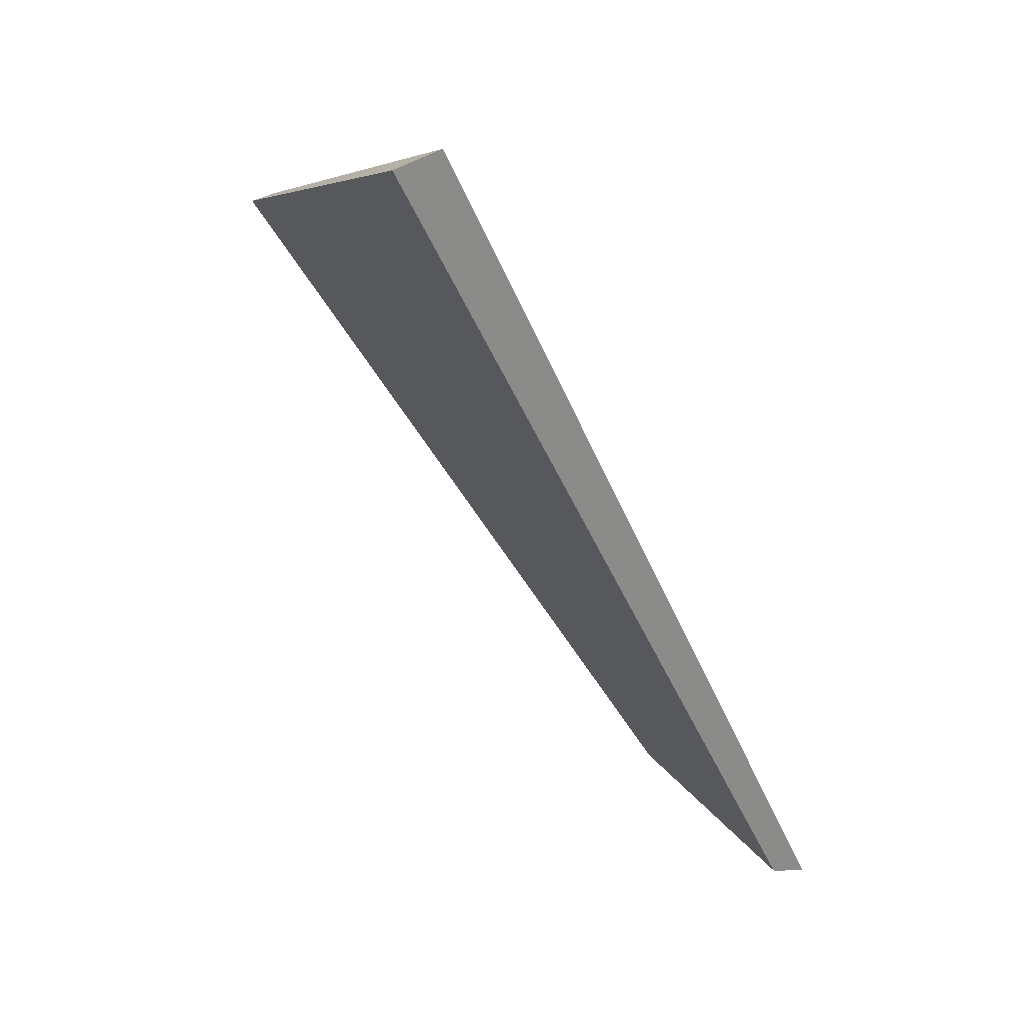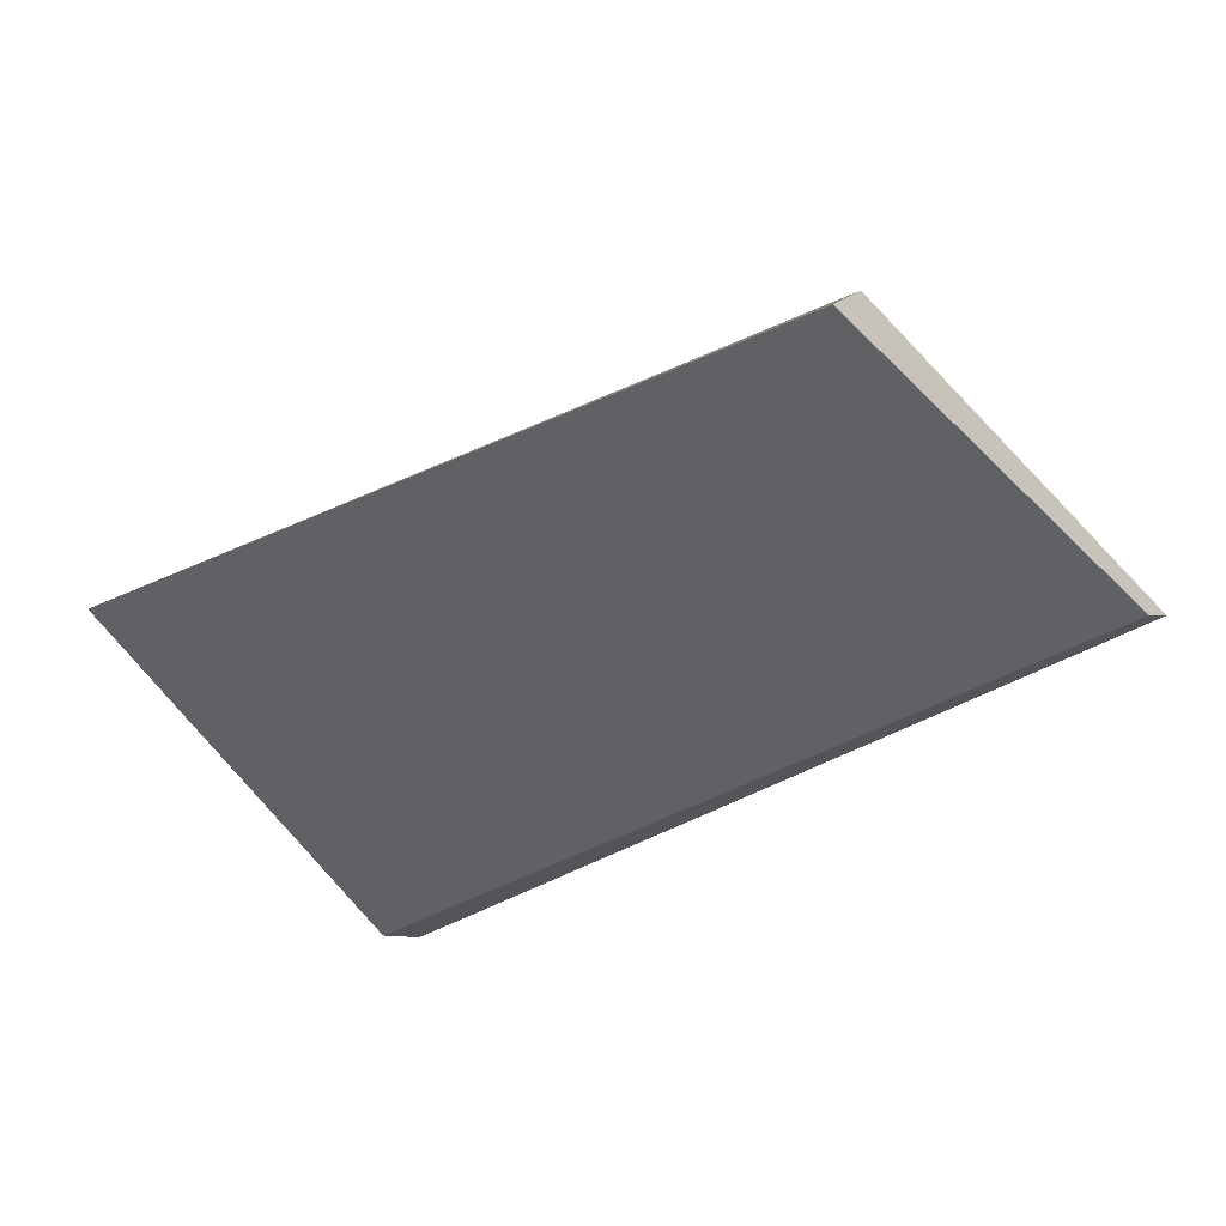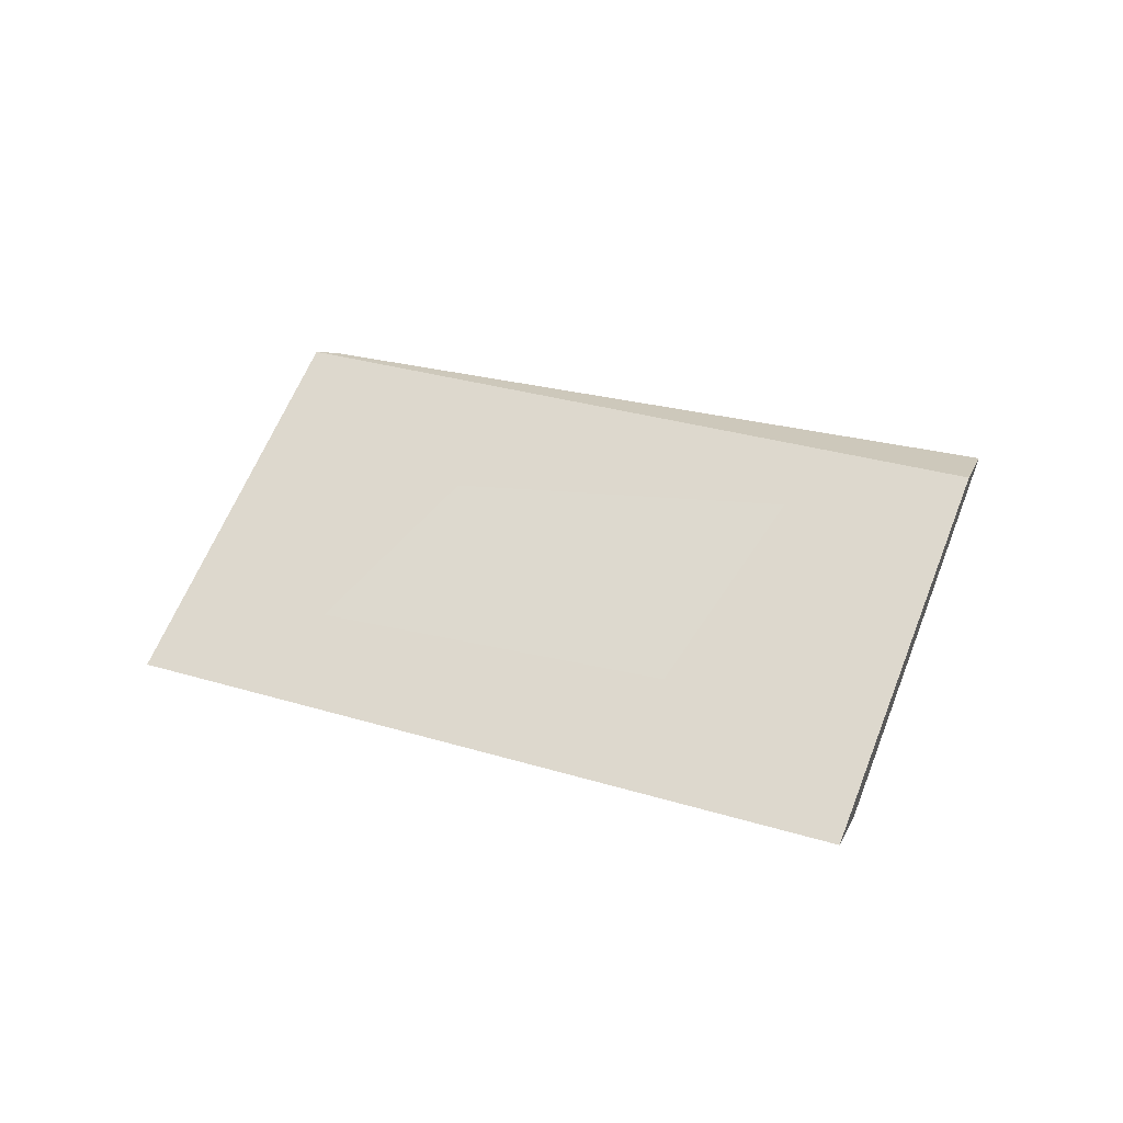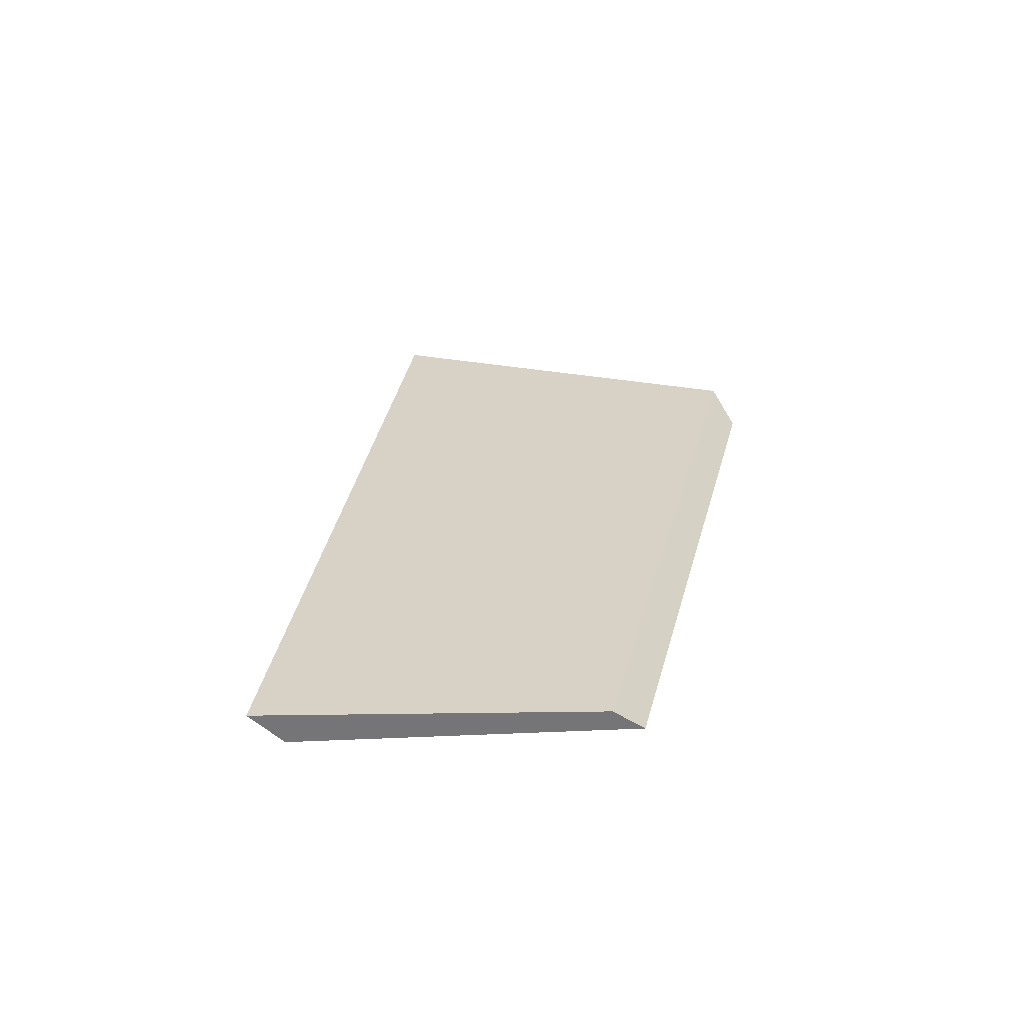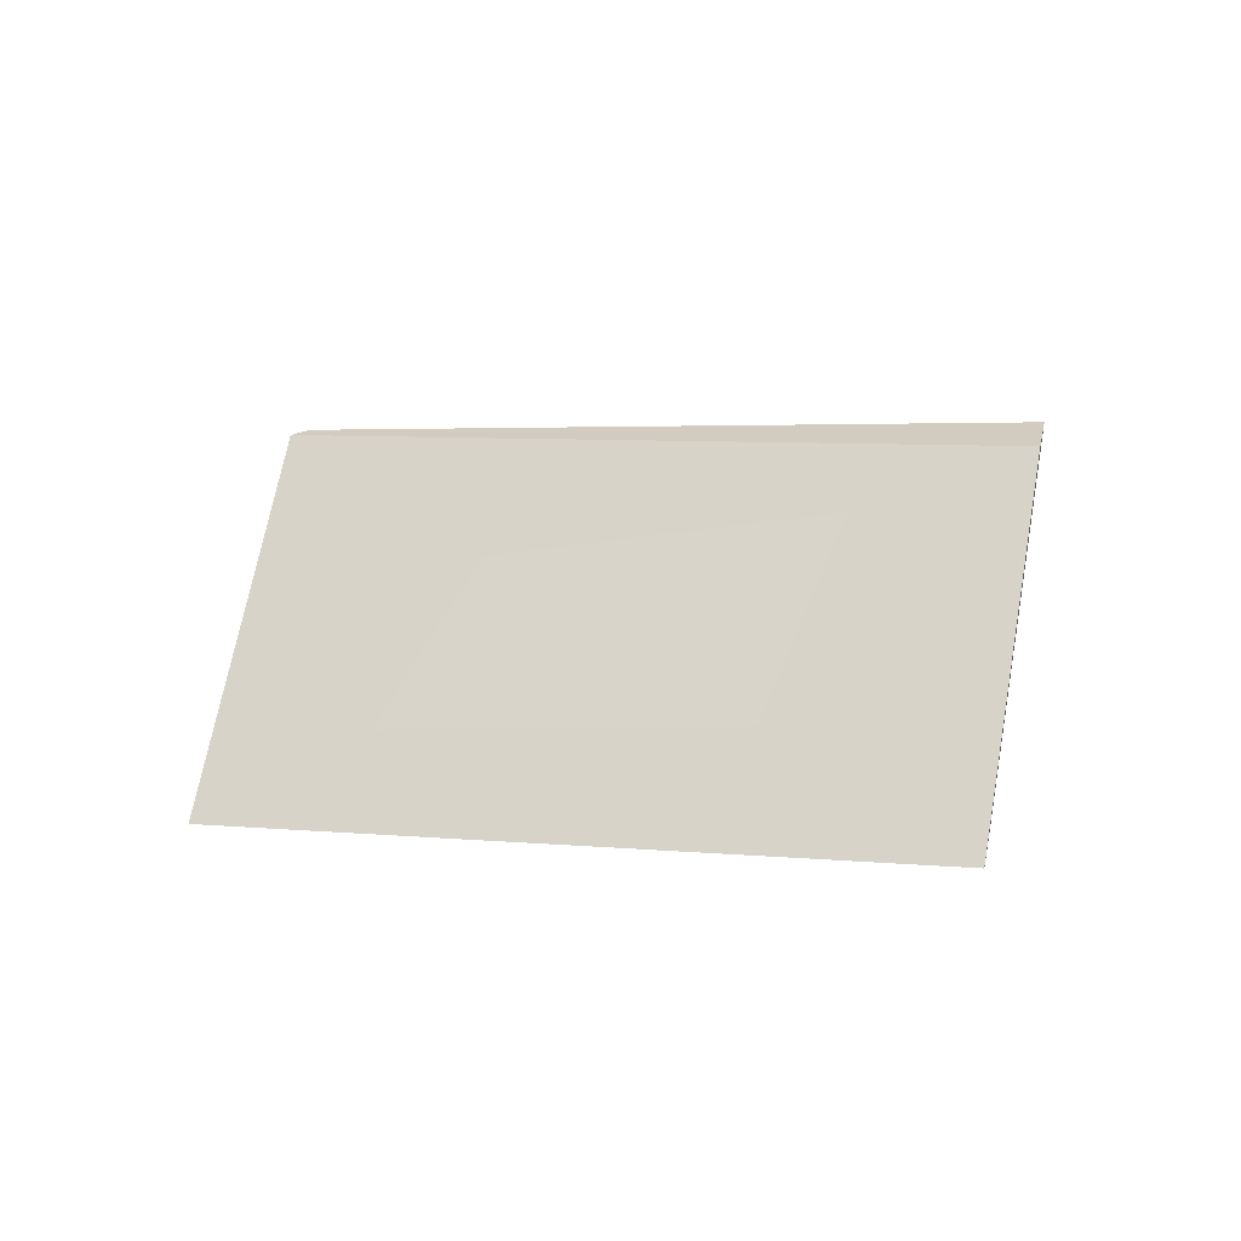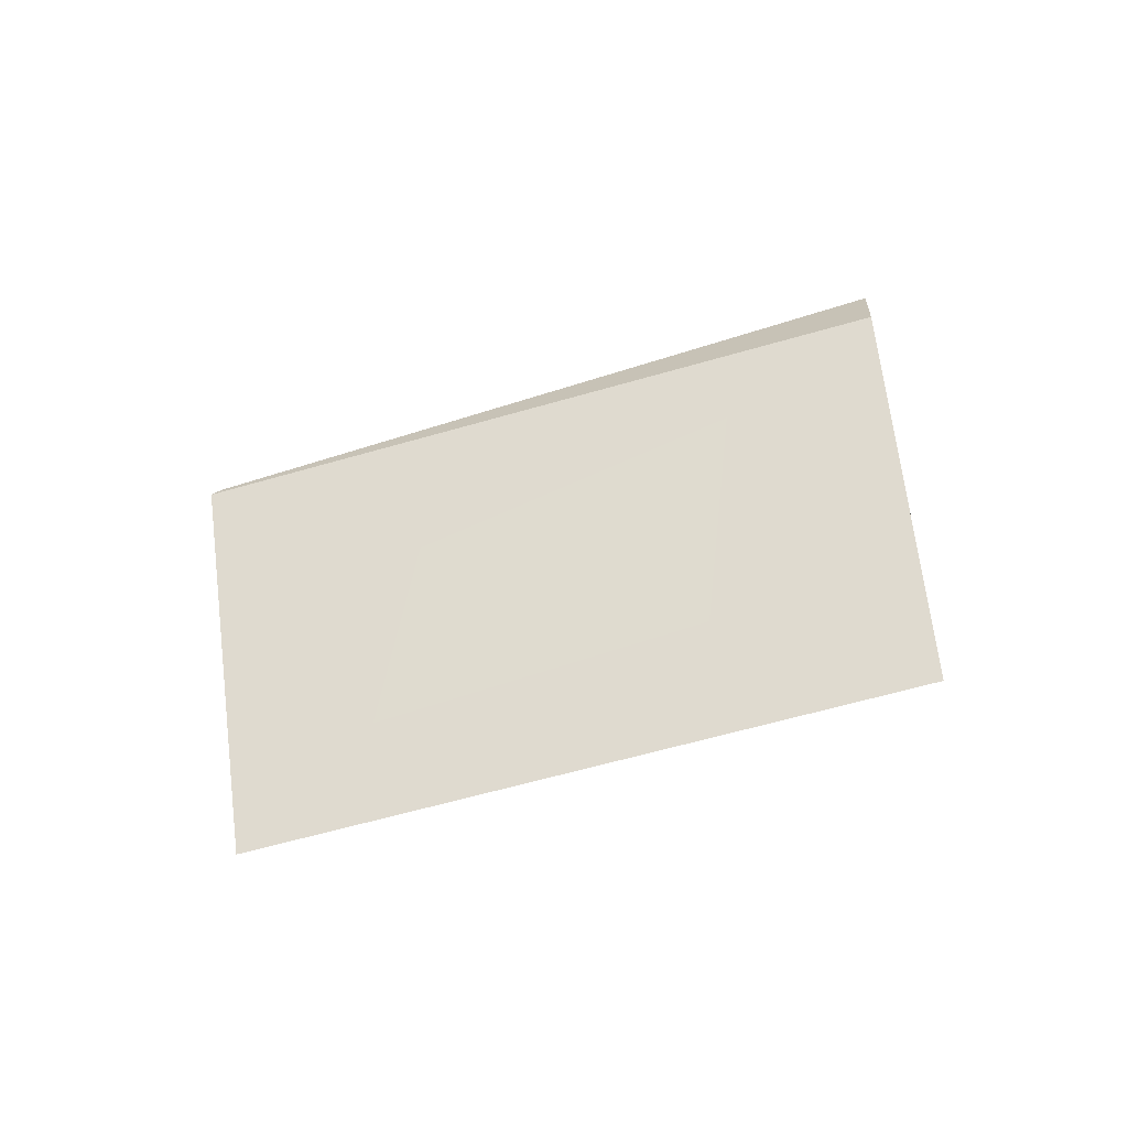
<metadata>
{"format":"obj","ext":"obj","renderer":"f3d","projection":"perspective","resolution":1024,"background":"white","views":[{"elev":60.3,"azim":-134.5,"up":"+Z"},{"elev":44.3,"azim":-1.5,"up":"+Z"},{"elev":61.7,"azim":162.9,"up":"+Y"},{"elev":36.6,"azim":-112.0,"up":"+Y"},{"elev":65.2,"azim":150.5,"up":"+Y"},{"elev":60.0,"azim":132.2,"up":"+Y"}]}
</metadata>
<code>
o Cube.003
v -0.3199 0.1357 -0.03956
v 0.1452 0.03762 0.2794
v 0.1644 0.06799 0.2654
v -0.3021 0.1441 -0.0584
v -0.1128 0.05964 -0.294
v 0.3694 0.04812 0.02235
v 0.3544 0.0356 0.03511
v -0.1361 0.04225 -0.2696
f 1 2 3 4
f 5 4 3 6
f 6 3 2 7
f 7 8 5 6
f 8 1 4 5
f 7 2 1 8

</code>
